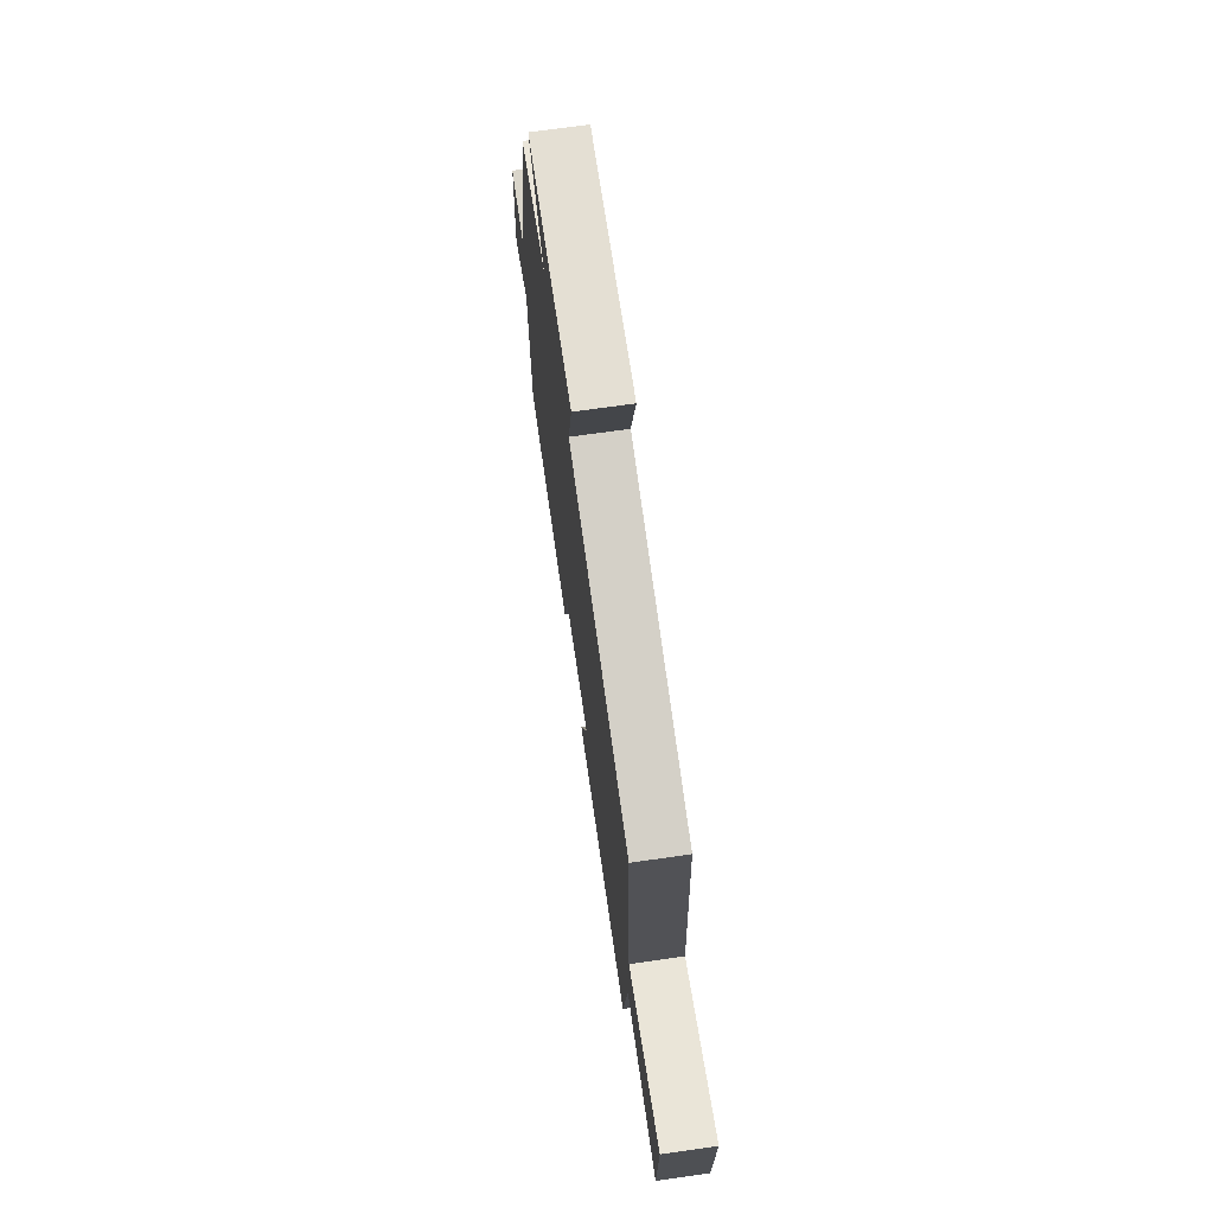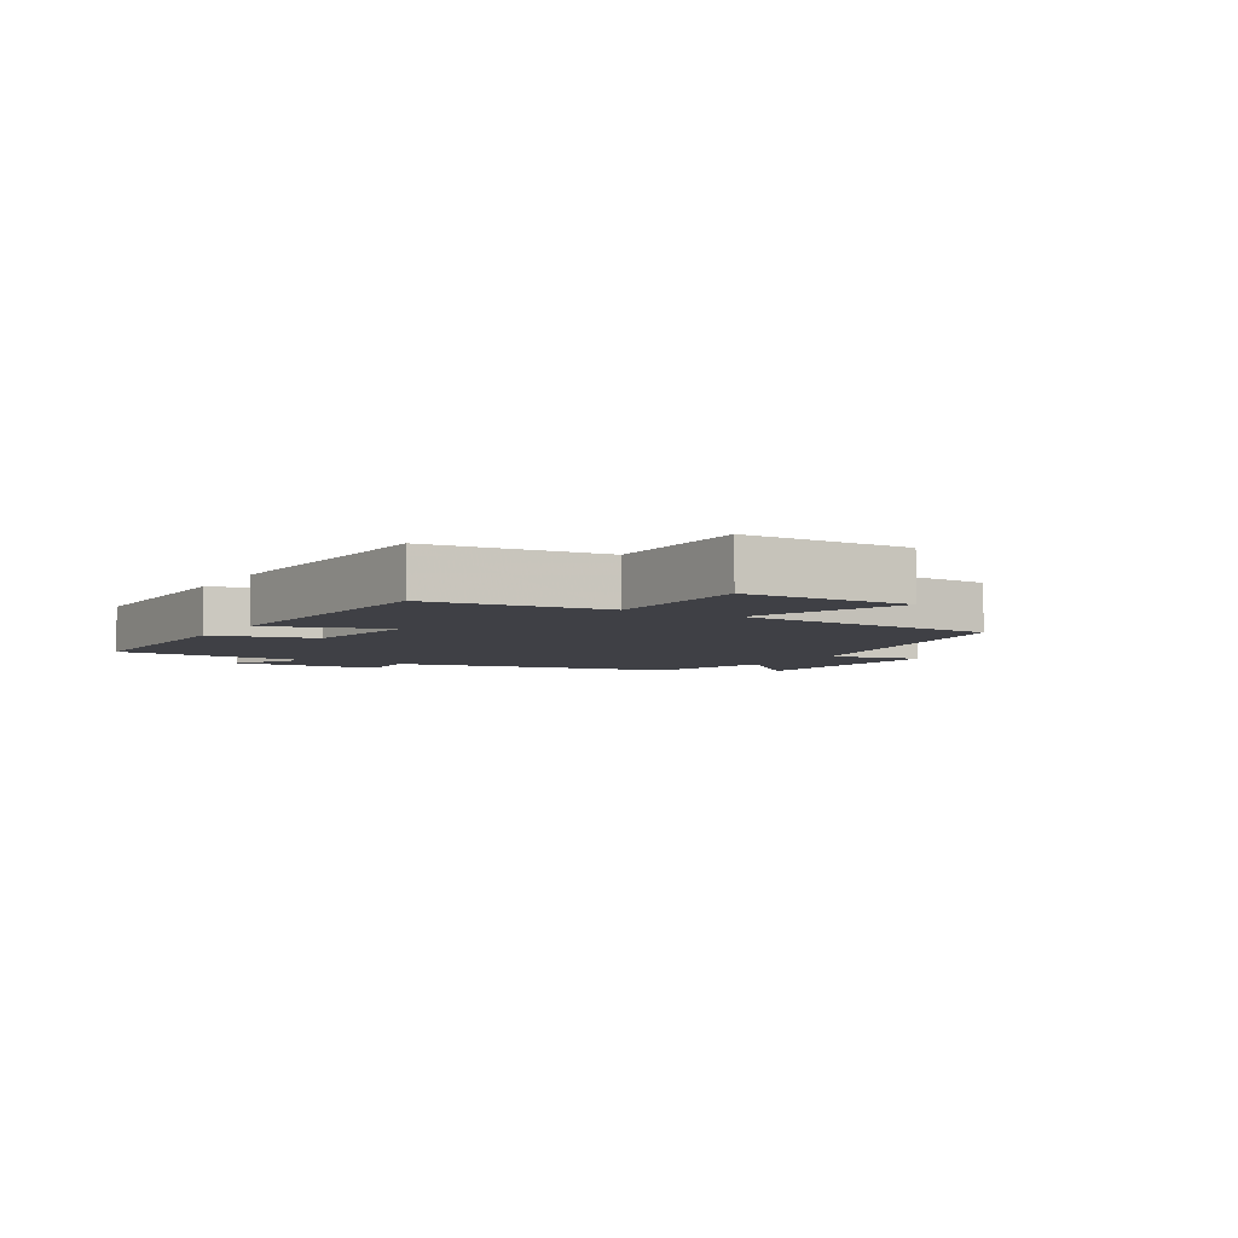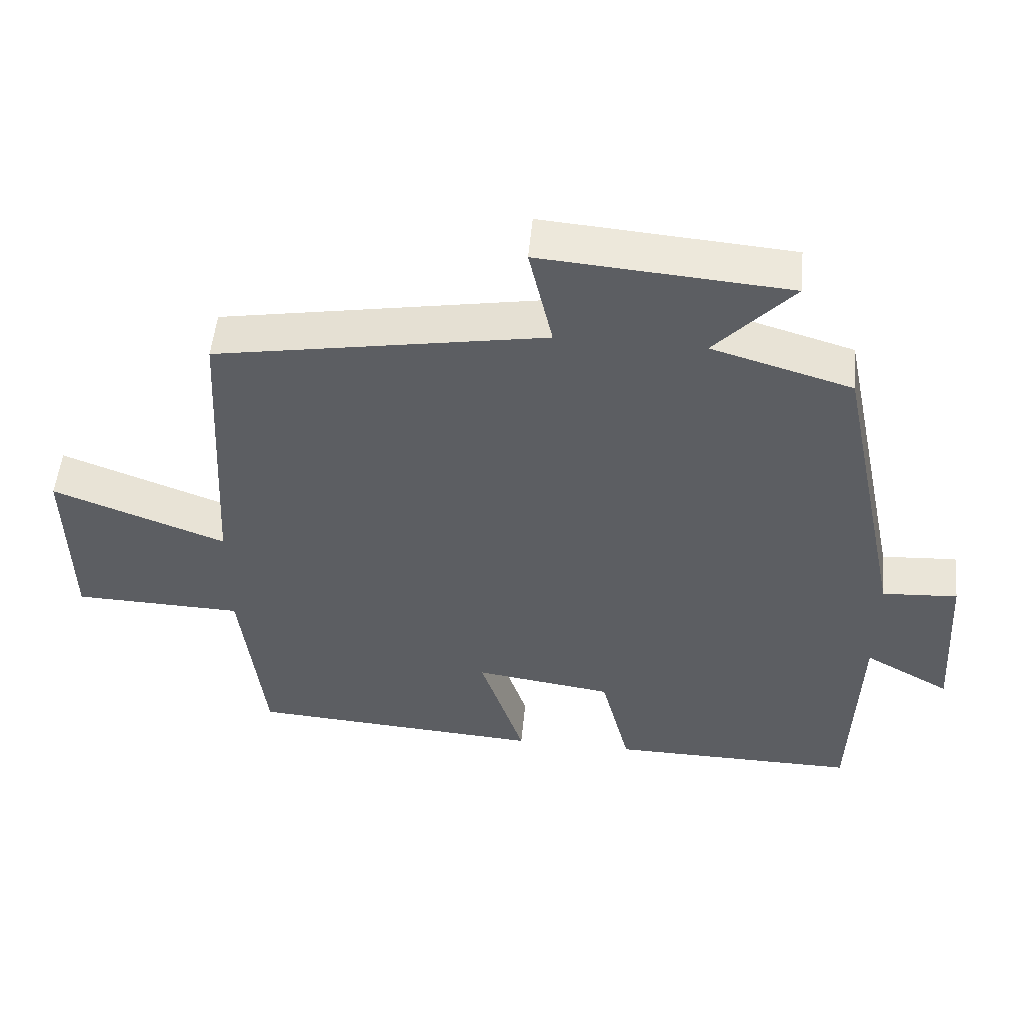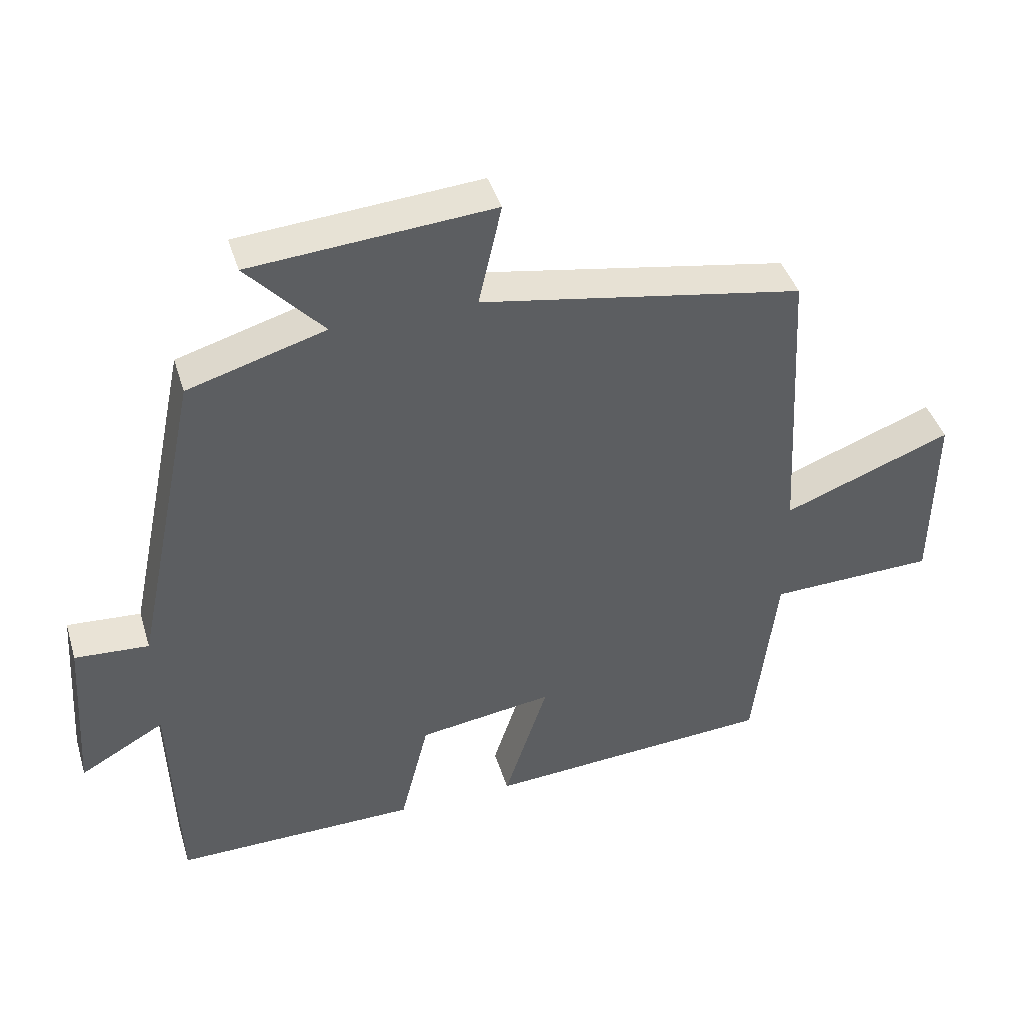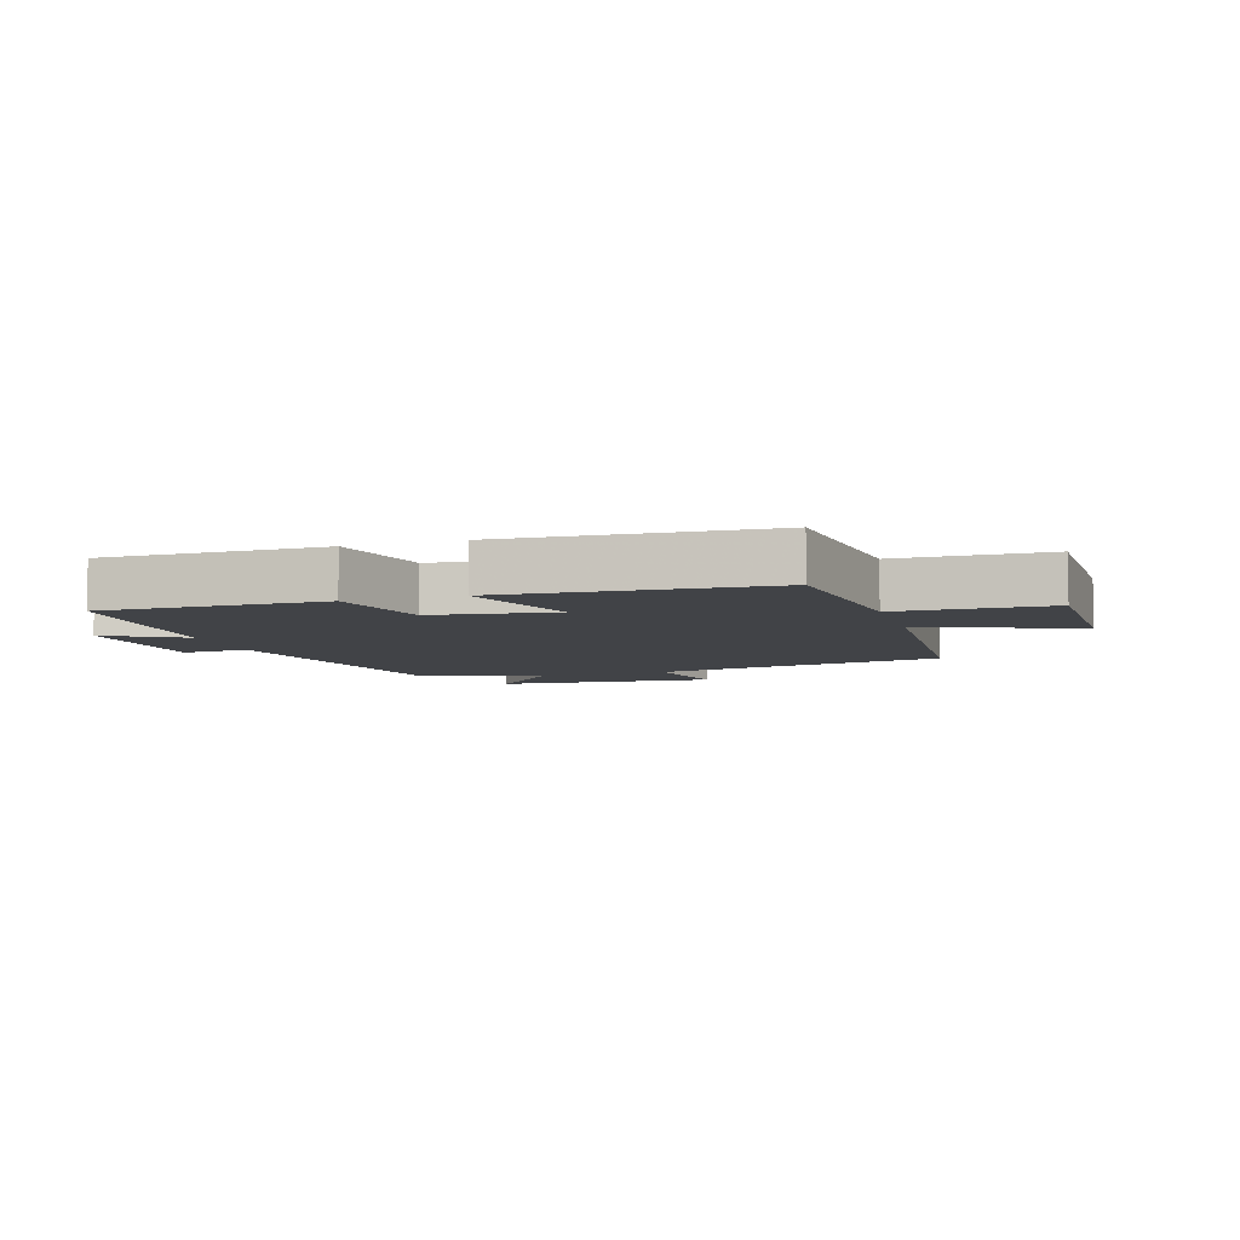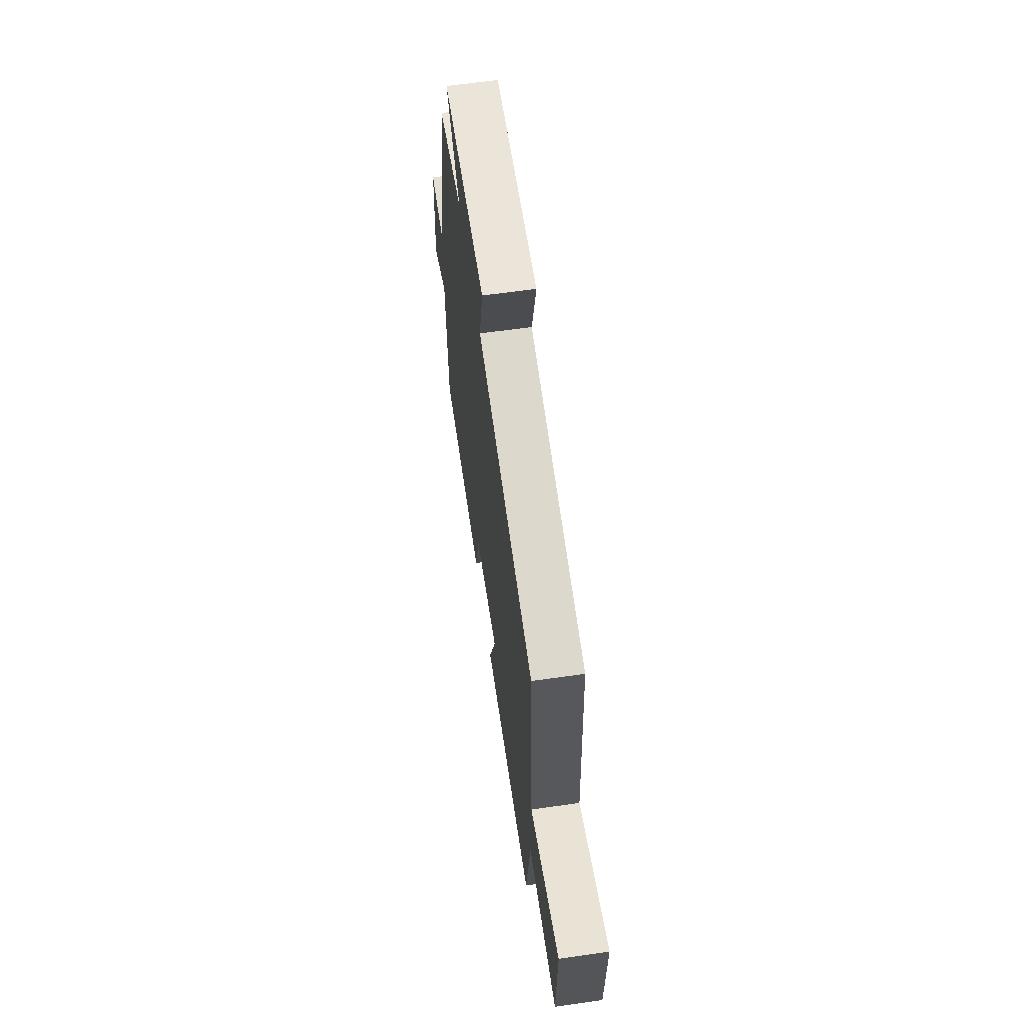
<metadata>
{"format":"obj","ext":"obj","renderer":"f3d","projection":"perspective","resolution":1024,"background":"white","views":[{"elev":70.8,"azim":-98.1,"up":"+Z"},{"elev":-5.2,"azim":-121.1,"up":"+Y"},{"elev":51.7,"azim":5.4,"up":"+Z"},{"elev":42.1,"azim":163.3,"up":"+Z"},{"elev":-6.9,"azim":-162.7,"up":"+Y"},{"elev":63.3,"azim":-98.2,"up":"+Z"}]}
</metadata>
<code>
v -0.466 0.07 -0.472
v -0.5 0.07 -0.188
v -0.744 0.07 -0.181
v -0.748 0.07 0.085
v -0.5 0.07 -0.008
v -0.477 0.07 0.418
v -0.004 0.07 0.5
v -0.038 0.07 0.649
v 0.316 0.07 0.621
v 0.204 0.07 0.5
v 0.405 0.07 0.441
v 0.5 0.07 -0.014
v 0.608 0.07 -0.007
v 0.624 0.07 -0.251
v 0.5 0.07 -0.182
v 0.489 0.07 -0.504
v 0.133 0.07 -0.5
v 0.091 0.07 -0.334
v -0.107 0.07 -0.306
v -0.043 0.07 -0.5
v -0.466 0 -0.472
v -0.5 0 -0.188
v -0.744 0 -0.181
v -0.748 0 0.085
v -0.5 0 -0.008
v -0.477 0 0.418
v -0.004 0 0.5
v -0.038 0 0.649
v 0.316 0 0.621
v 0.204 0 0.5
v 0.405 0 0.441
v 0.5 0 -0.014
v 0.608 0 -0.007
v 0.624 0 -0.251
v 0.5 0 -0.182
v 0.489 0 -0.504
v 0.133 0 -0.5
v 0.091 0 -0.334
v -0.107 0 -0.306
v -0.043 0 -0.5
f 19 20 1 2
f 18 19 2
f 15 16 17 18
f 15 18 2
f 12 13 14 15
f 10 11 12 15
f 10 15 2
f 7 8 9 10
f 5 6 7 10
f 5 10 2
f 2 3 4 5
f 22 21 40 39
f 22 39 38
f 38 37 36 35
f 22 38 35
f 35 34 33 32
f 35 32 31 30
f 22 35 30
f 30 29 28 27
f 30 27 26 25
f 22 30 25
f 25 24 23 22
f 1 21 22 2
f 2 22 23 3
f 3 23 24 4
f 4 24 25 5
f 5 25 26 6
f 6 26 27 7
f 7 27 28 8
f 8 28 29 9
f 9 29 30 10
f 10 30 31 11
f 11 31 32 12
f 12 32 33 13
f 13 33 34 14
f 14 34 35 15
f 15 35 36 16
f 16 36 37 17
f 17 37 38 18
f 18 38 39 19
f 19 39 40 20
f 20 40 21 1

</code>
